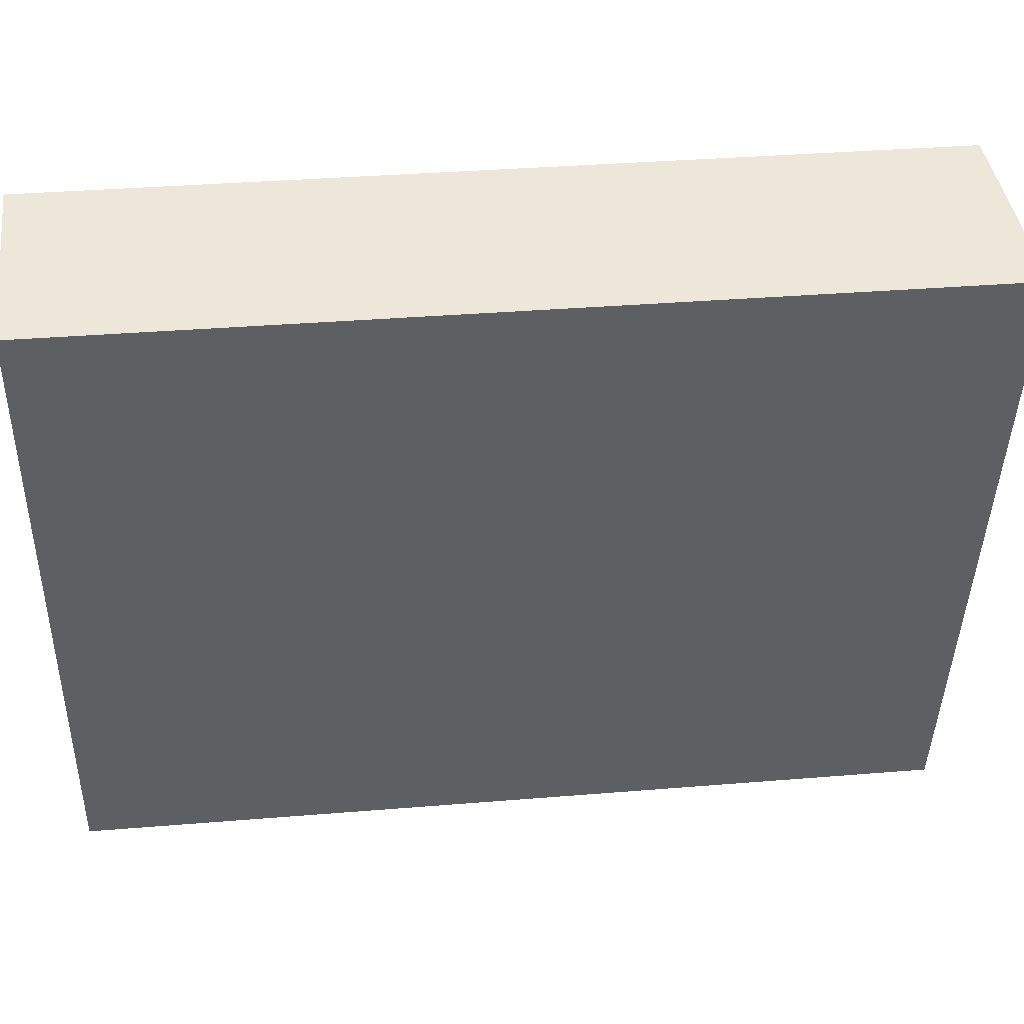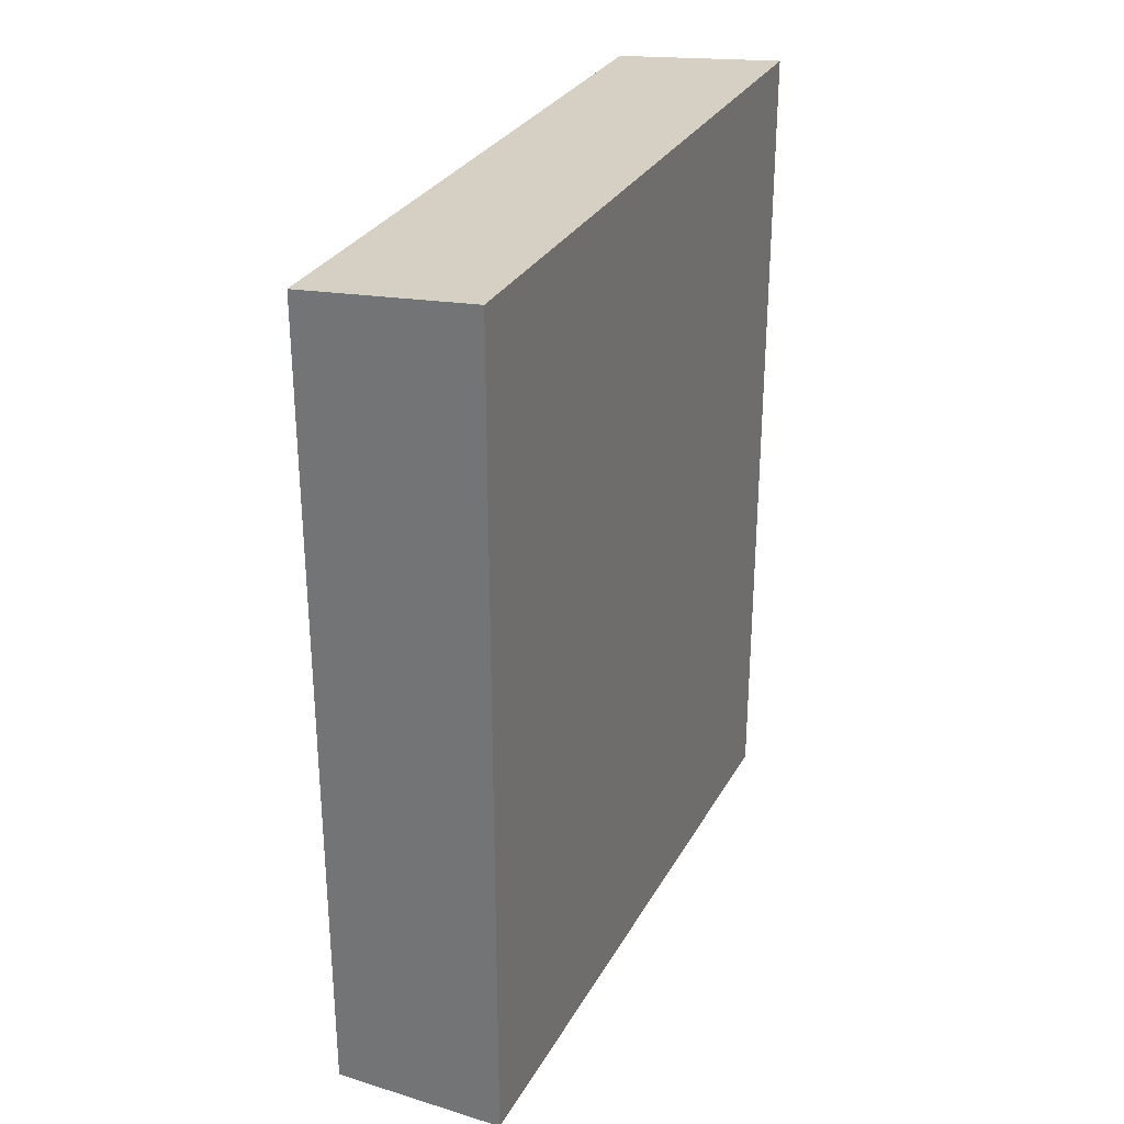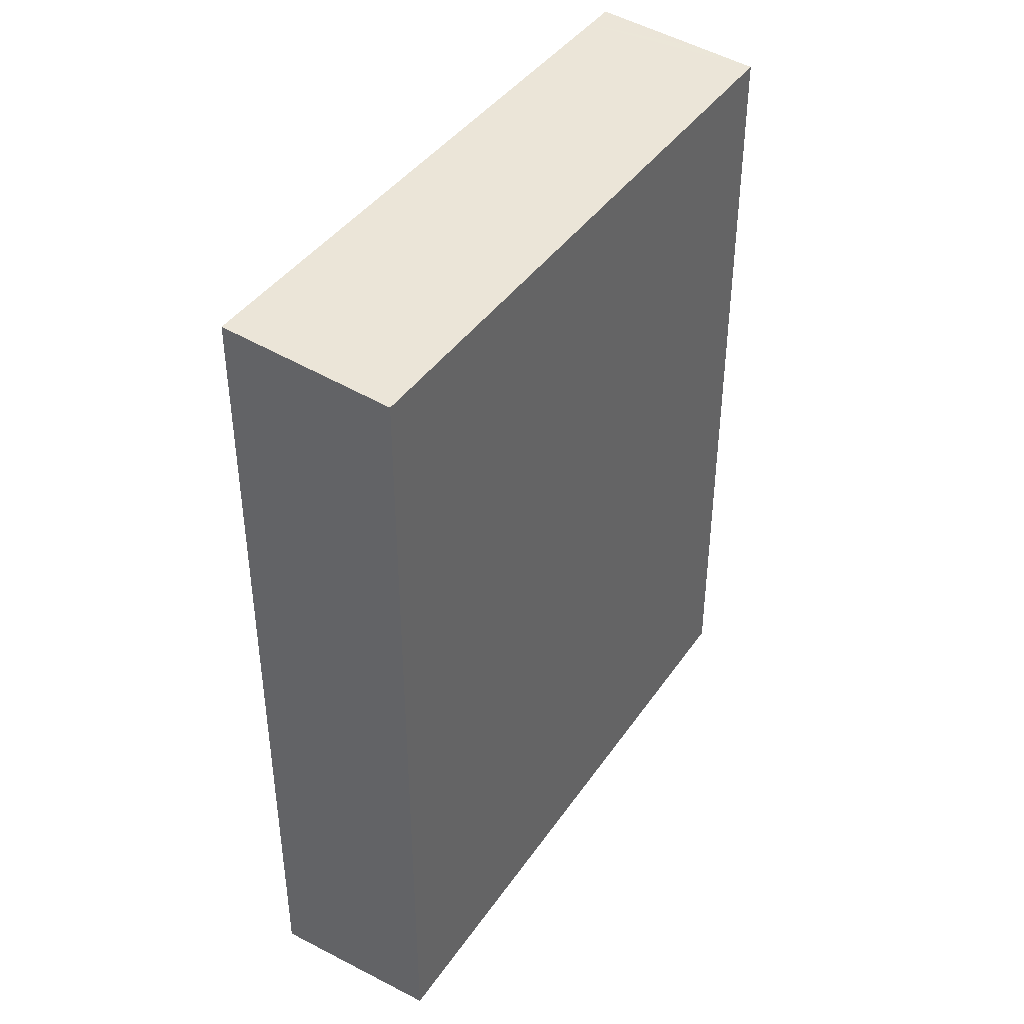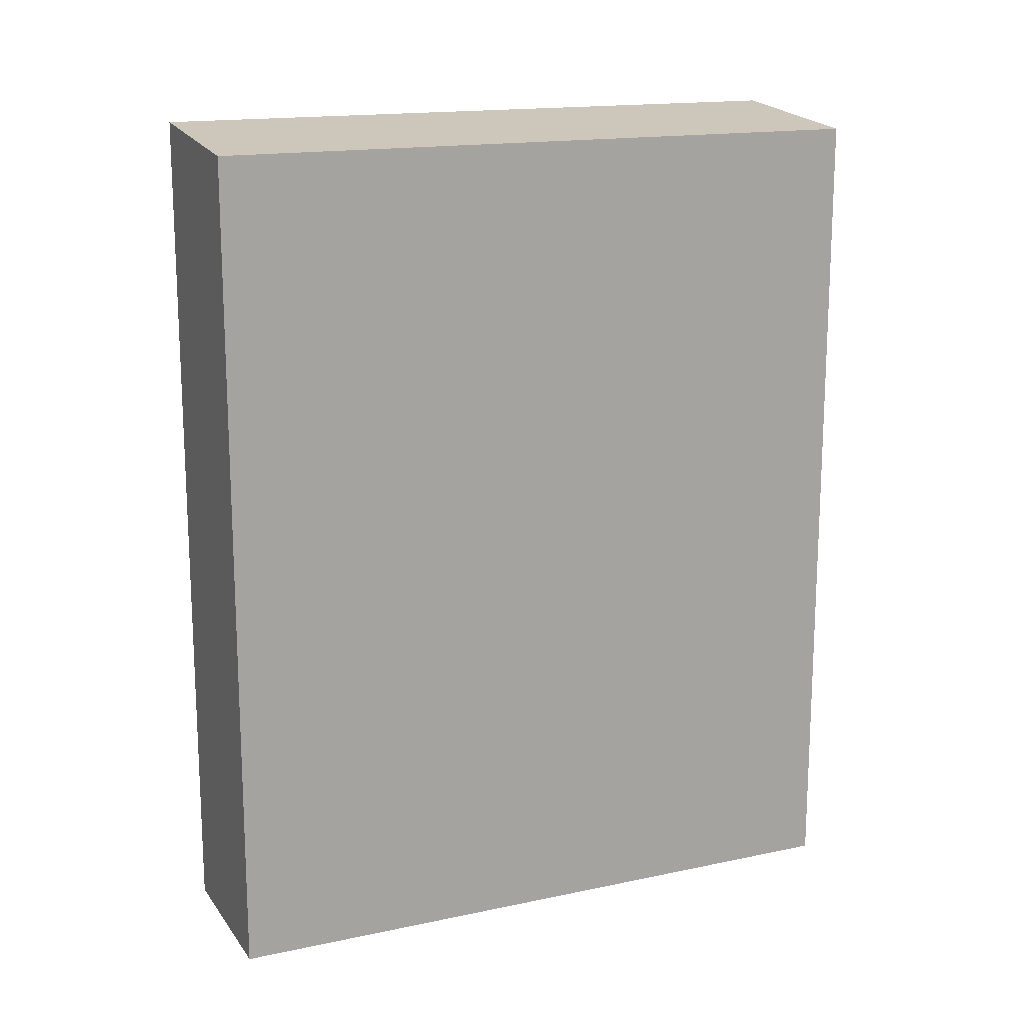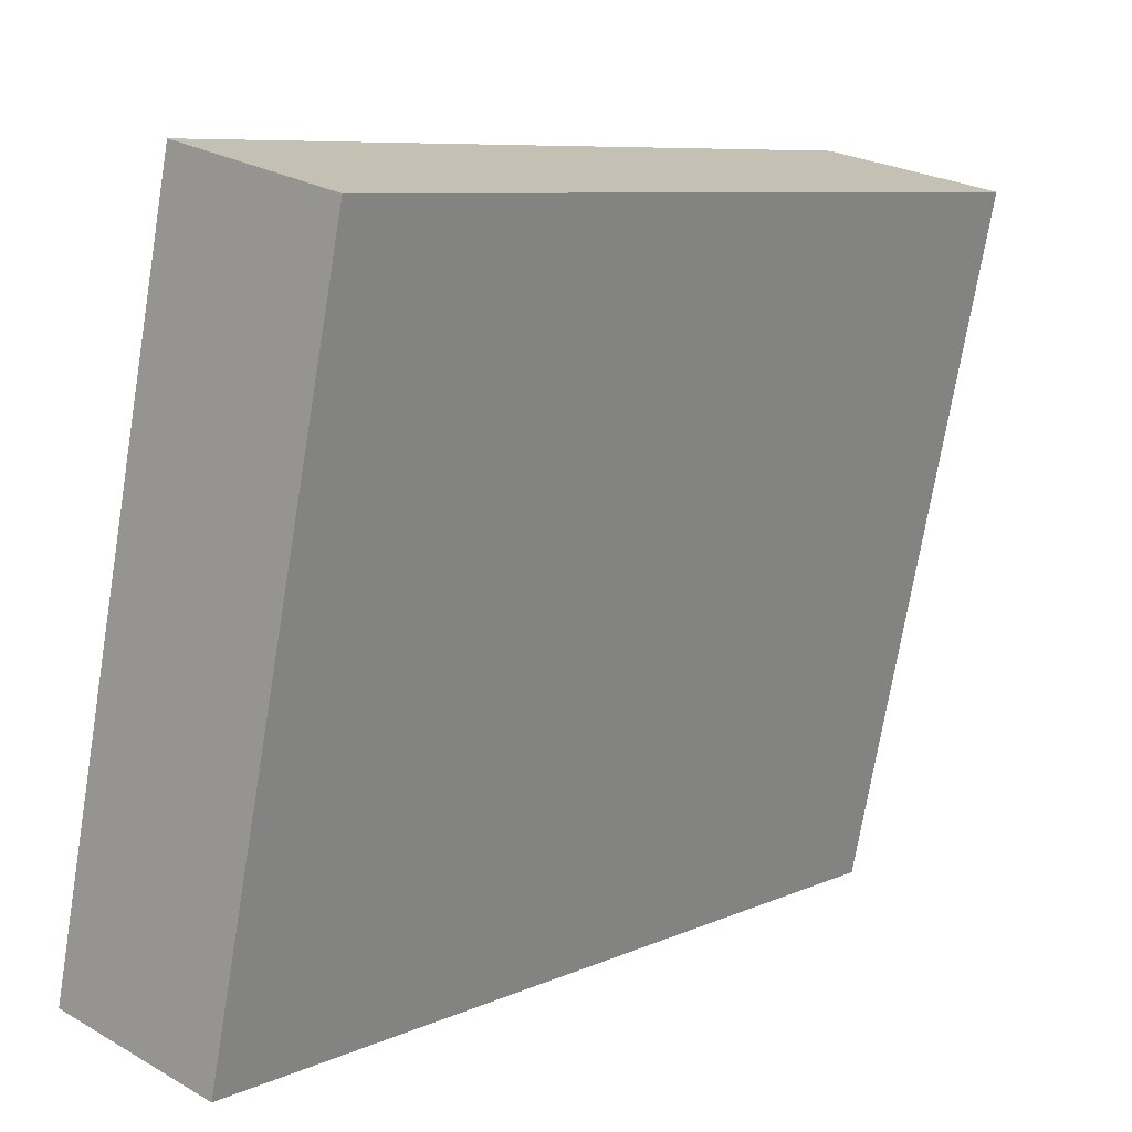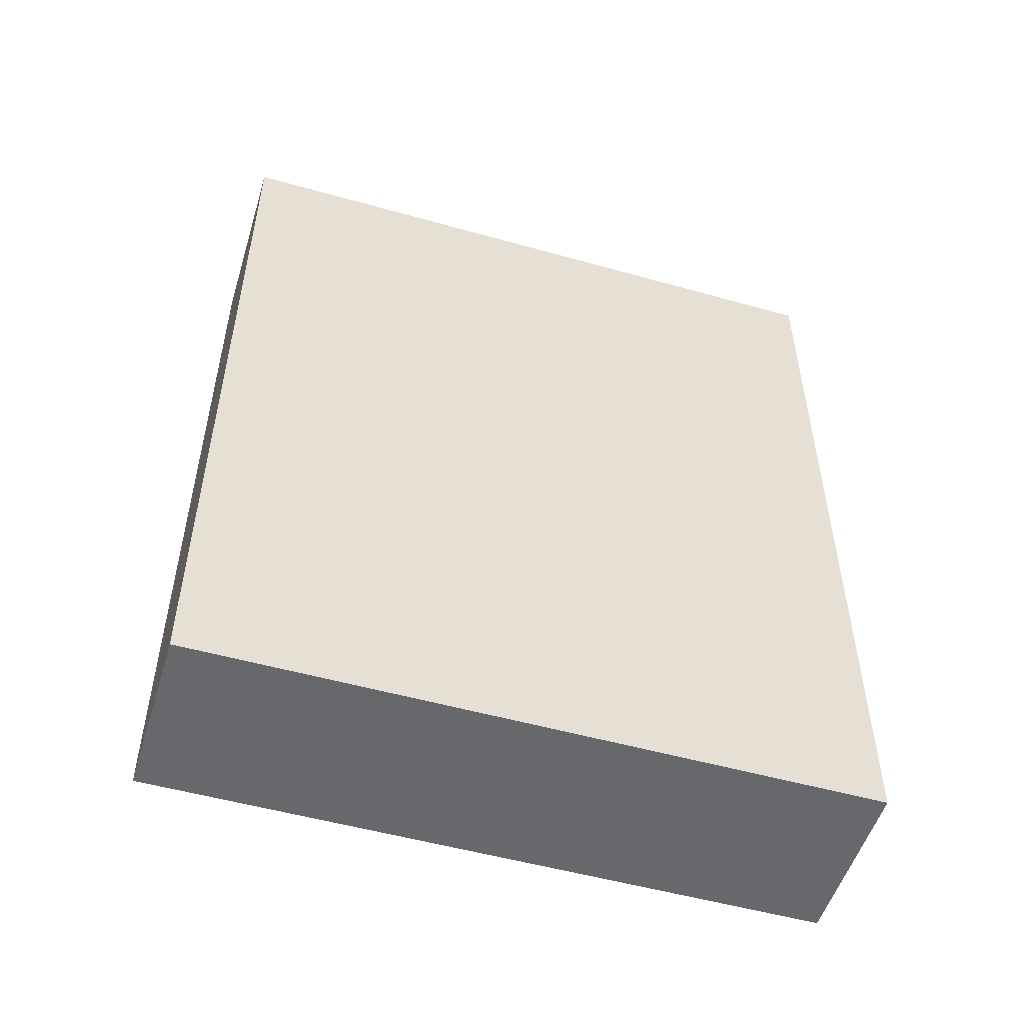
<metadata>
{"format":"obj","ext":"obj","renderer":"f3d","projection":"perspective","resolution":1024,"background":"white","views":[{"elev":35.7,"azim":83.8,"up":"+Z"},{"elev":29.9,"azim":36.7,"up":"+Y"},{"elev":41.1,"azim":-136.3,"up":"+Y"},{"elev":16.0,"azim":-101.5,"up":"+Y"},{"elev":8.2,"azim":39.5,"up":"+Z"},{"elev":-52.4,"azim":85.5,"up":"+Y"}]}
</metadata>
<code>
v  0.619 15.15 -0.134
v  3.22 15.4 -0.11
v  3.097 15.4 -0.669
v  5.59 15.4 10.7
v  0 15.09 9.239e-16
v  1.296 15.09 5.918
v  2.627 15.09 12
v  3.676 15.19 11.76
v  5.722 15.4 11.31
v  5.722 -6.924e-16 11.31
v  3.22 6.736e-18 -0.11
v  3.097 4.096e-17 -0.669
v  5.59 -6.554e-16 10.7
v  0 0 0
v  0.619 8.205e-18 -0.134
v  2.627 -7.347e-16 12
v  1.296 -3.624e-16 5.918
v  3.676 -7.203e-16 11.76
g defaultobject
f 1 2 3
f 2 1 4
f 4 1 5
f 4 5 6
f 4 6 7
f 4 7 8
f 4 8 9
f 10 4 9
f 4 10 2
f 2 10 3
f 3 10 11
f 3 11 12
f 11 10 13
f 12 1 3
f 1 12 5
f 5 12 14
f 14 12 15
f 14 6 5
f 6 14 7
f 7 14 16
f 16 14 17
f 8 10 9
f 10 8 7
f 10 7 18
f 18 7 16
f 11 15 12
f 15 11 14
f 14 11 17
f 17 11 13
f 17 13 16
f 16 13 18
f 18 13 10

</code>
